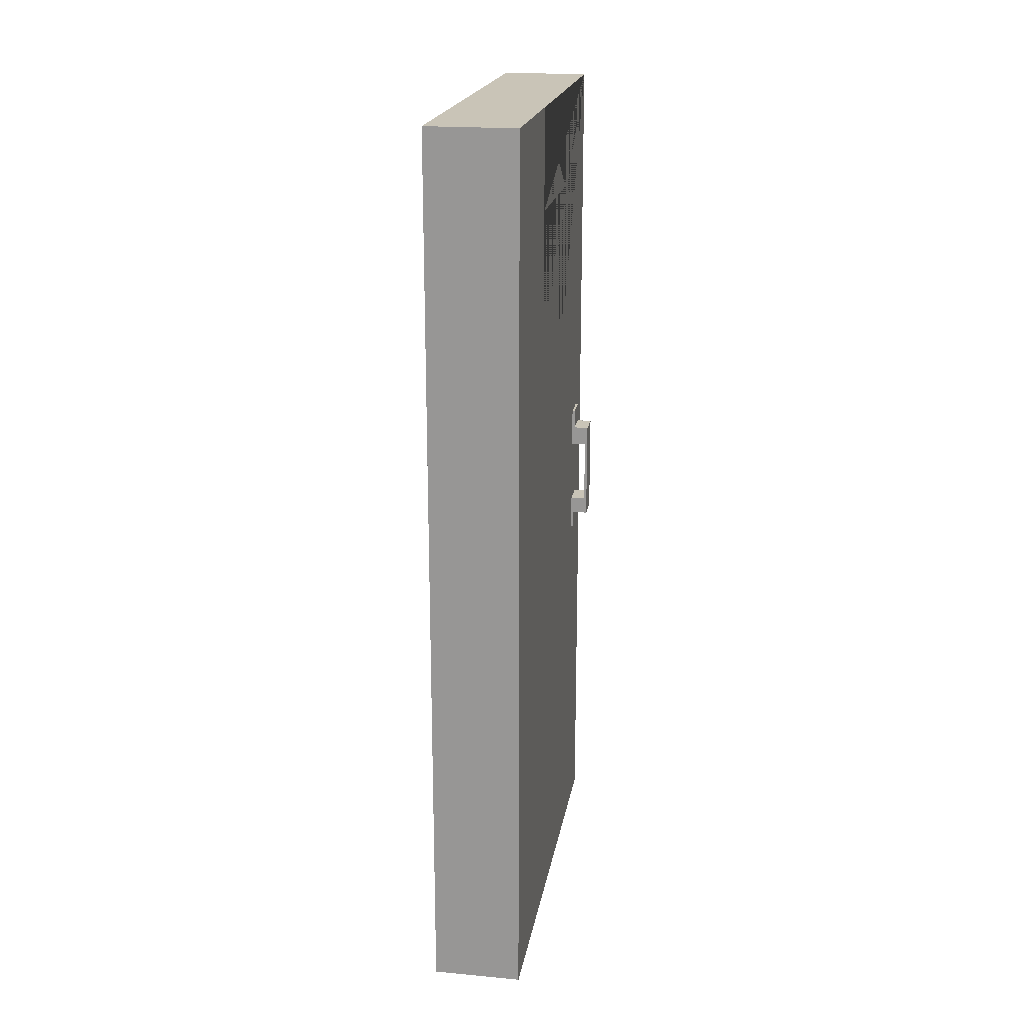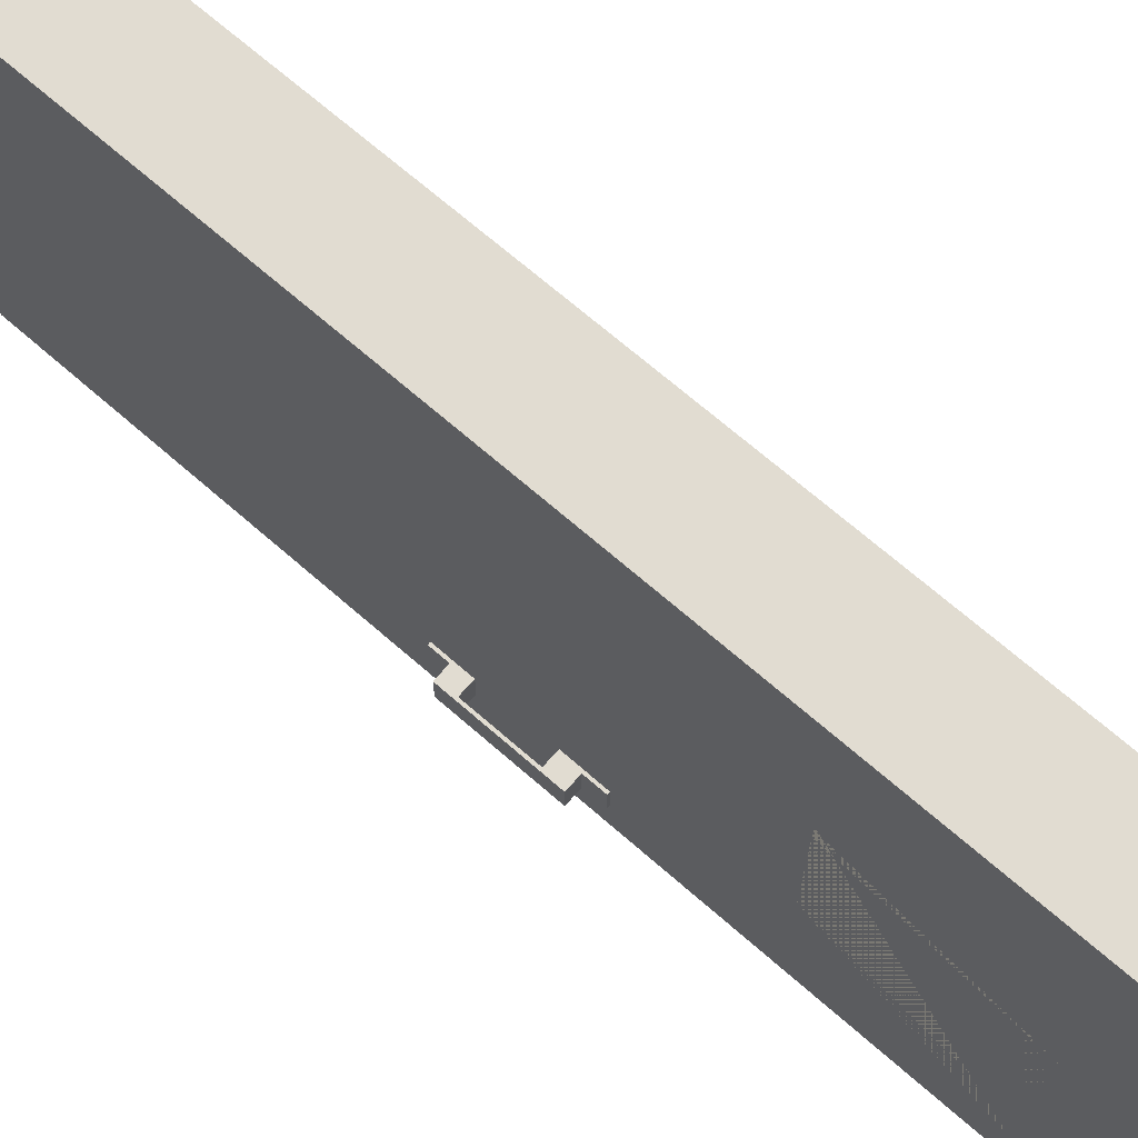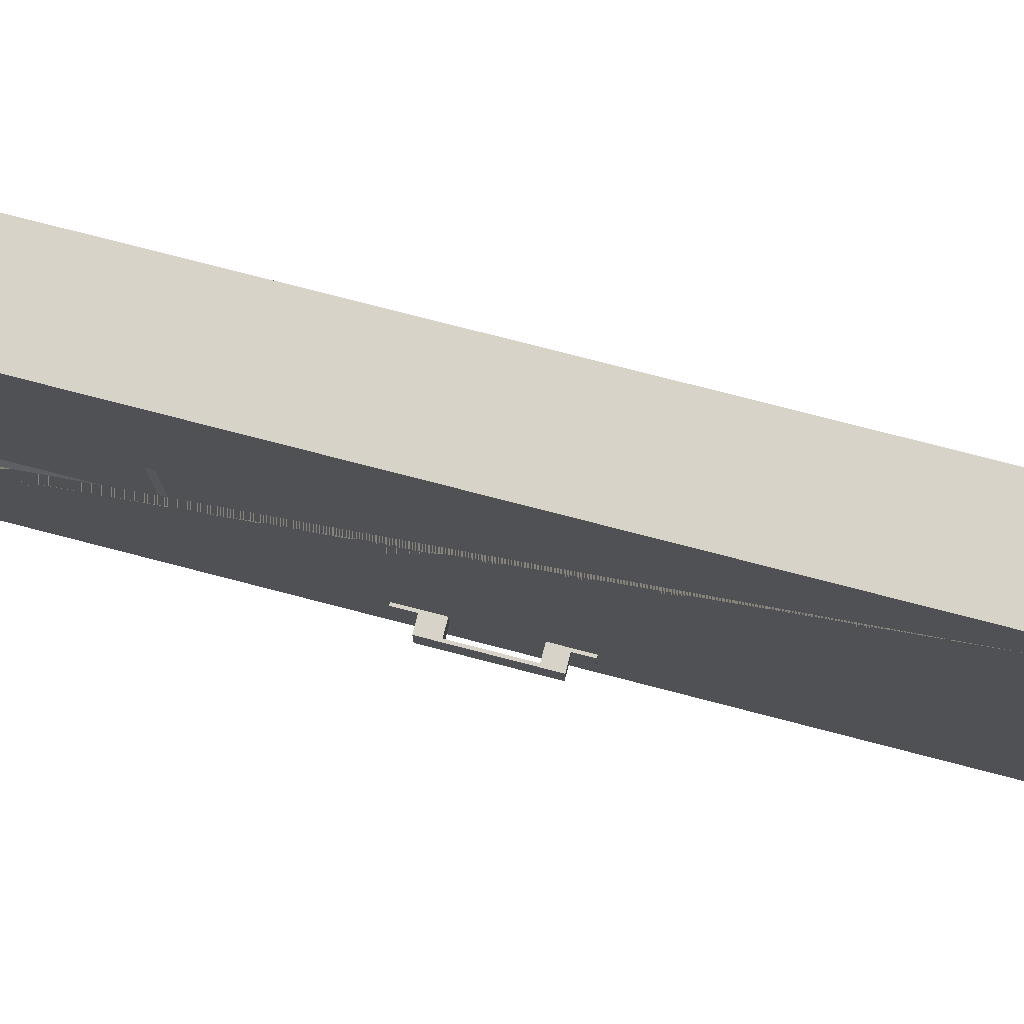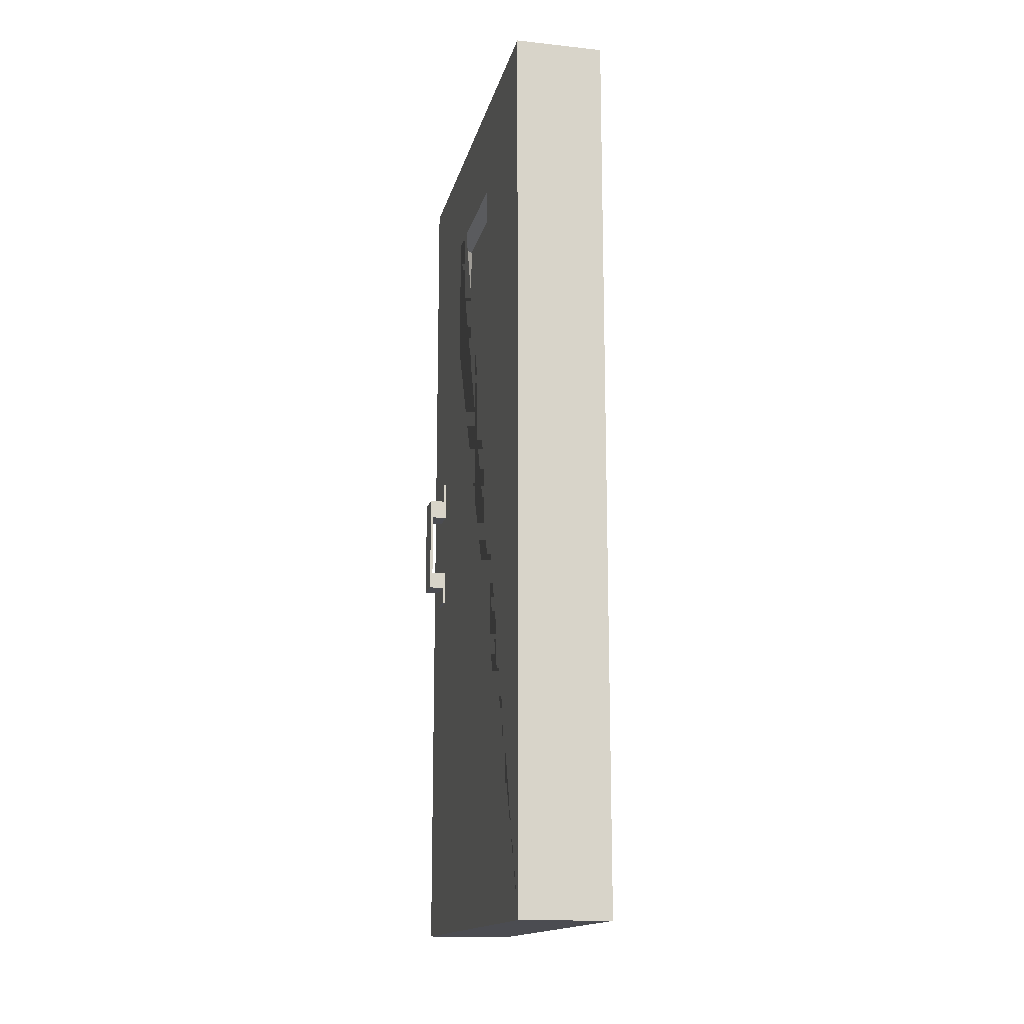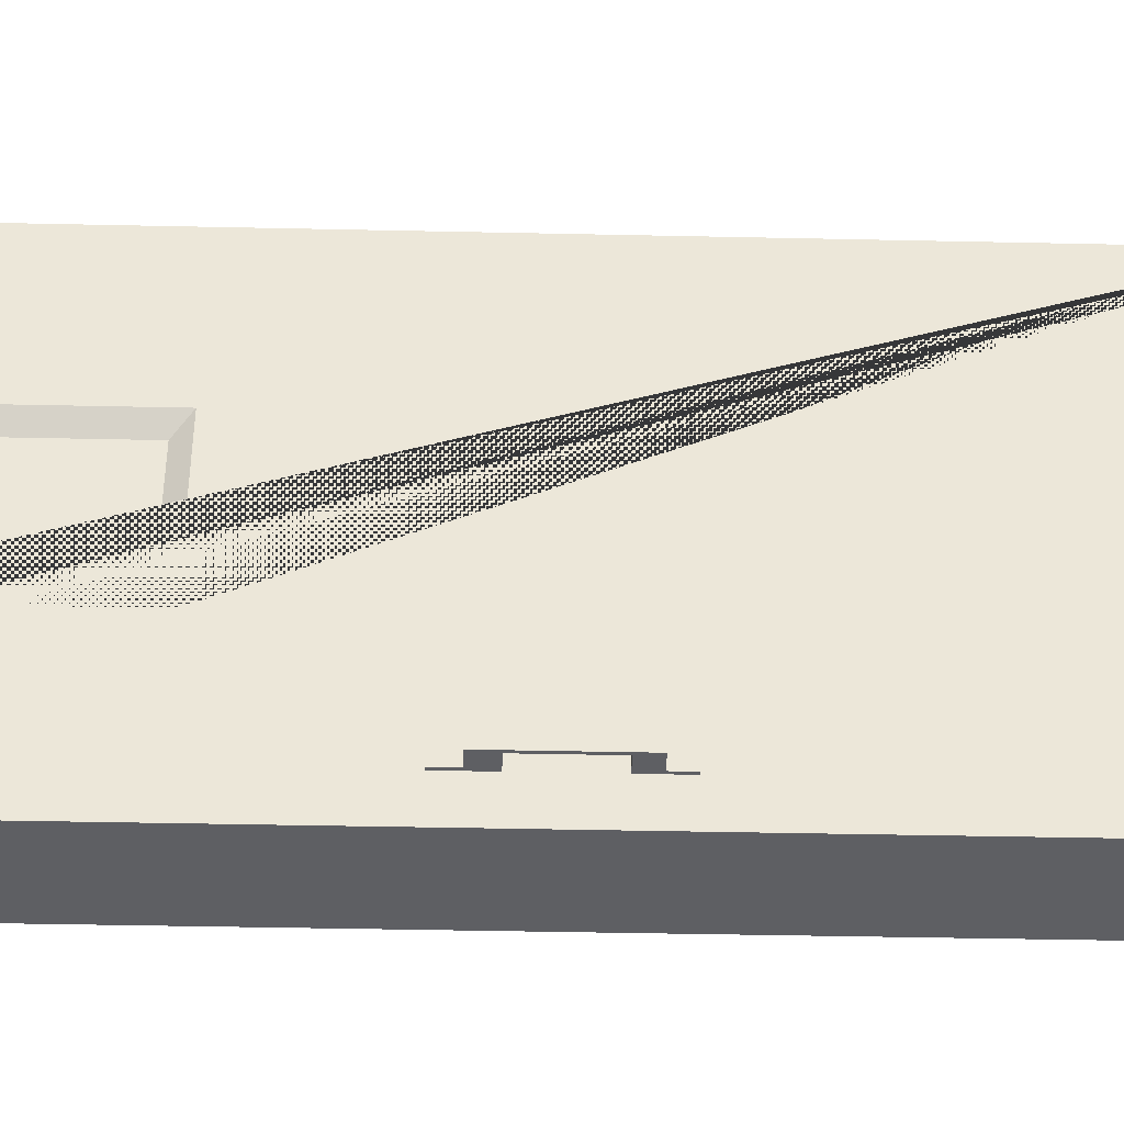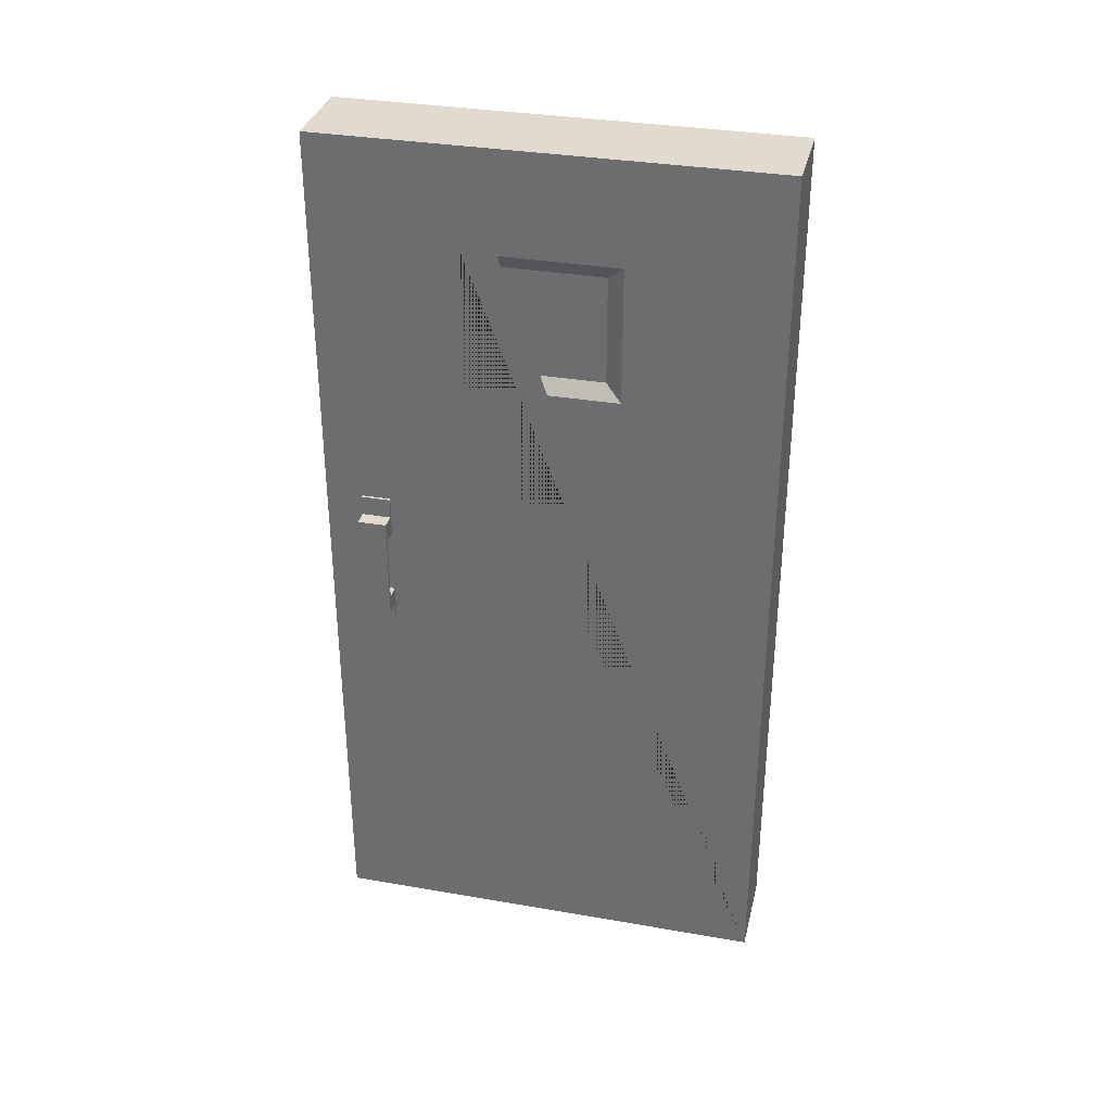
<metadata>
{"format":"obj","ext":"obj","renderer":"f3d","projection":"perspective","resolution":1024,"background":"white","views":[{"elev":20.0,"azim":9.6,"up":"+Y"},{"elev":69.1,"azim":131.2,"up":"+Z"},{"elev":77.0,"azim":-75.5,"up":"+Z"},{"elev":-15.4,"azim":-12.7,"up":"+Y"},{"elev":-41.8,"azim":-91.5,"up":"+Z"},{"elev":33.6,"azim":-76.7,"up":"+Y"}]}
</metadata>
<code>
o Cube
v 0.1 -1 -0.5
v 0.1 -1 0.5
v -0.1 -1 0.5
v -0.1 -1 -0.5
v 0.1 1 -0.5
v 0.1 1 0.5
v -0.1 1 0.5
v -0.1 1 -0.5
v 0.1 1 -0.175
v -0.1 1 -0.175
v -0.1 0.773 -0.175
v 0.1 0.773 -0.175
v 0.1 0.4674 -0.175
v -0.1 0.4674 -0.175
v 0.1 1 0.1625
v 0.1 0.773 0.1625
v 0.1 0.4674 0.1625
v -0.1 1 0.1625
v -0.1 0.773 0.1625
v -0.1 0.4674 0.1625
v -0.0781 0.7395 0.1255
v -0.0781 0.7395 -0.138
v -0.0781 0.5009 0.1255
v -0.0781 0.5009 -0.138
v 0.0781 0.7395 -0.138
v 0.0781 0.5009 -0.138
v 0.0781 0.7395 0.1255
v 0.0781 0.5009 0.1255
v 0.09975 0.16 -0.4172
v 0.09975 0.16 -0.3532
v 0.09975 -0.16 -0.3532
v 0.09975 -0.16 -0.4172
v 0.09975 -0.07998 -0.4172
v 0.1397 -0.07998 -0.4172
v 0.09975 -0.07998 -0.3532
v 0.1397 -0.07998 -0.3532
v 0.1397 0.06998 -0.3532
v 0.09975 0.06998 -0.4172
v 0.1397 0.06998 -0.4172
v 0.09975 0.06998 -0.3532
v 0.1397 0.115 -0.3532
v 0.09975 0.115 -0.4172
v 0.1397 0.115 -0.4172
v 0.09975 0.115 -0.3532
v 0.09975 -0.12 -0.4172
v 0.1397 -0.12 -0.4172
v 0.09975 -0.12 -0.3532
v 0.1397 -0.12 -0.3532
v 0.1058 0.16 -0.3532
v 0.1058 0.16 -0.4172
v 0.1058 -0.16 -0.4172
v 0.1058 -0.16 -0.3532
v 0.1058 -0.07998 -0.4172
v 0.1058 -0.07998 -0.3532
v 0.1058 0.06998 -0.4172
v 0.1058 0.06998 -0.3532
v 0.1058 0.115 -0.4172
v 0.1058 0.115 -0.3532
v 0.1058 -0.12 -0.3532
v 0.1058 -0.12 -0.4172
v 0.1338 -0.07998 -0.4172
v 0.1338 0.06998 -0.4172
v 0.1338 0.115 -0.4172
v 0.1338 -0.12 -0.4172
v 0.1338 -0.07998 -0.3532
v 0.1338 0.06998 -0.3532
v 0.1338 0.115 -0.3532
v 0.1338 -0.12 -0.3532
v 0.09975 0.16 -0.4172
v 0.09975 0.16 -0.3532
v 0.09975 -0.16 -0.3532
v 0.09975 -0.16 -0.4172
v 0.09975 -0.07998 -0.4172
v 0.1397 -0.07998 -0.4172
v 0.09975 -0.07998 -0.3532
v 0.1397 -0.07998 -0.3532
v 0.1397 0.06998 -0.3532
v 0.09975 0.06998 -0.4172
v 0.1397 0.06998 -0.4172
v 0.09975 0.06998 -0.3532
v 0.1397 0.115 -0.3532
v 0.09975 0.115 -0.4172
v 0.1397 0.115 -0.4172
v 0.09975 0.115 -0.3532
v 0.09975 -0.12 -0.4172
v 0.1397 -0.12 -0.4172
v 0.09975 -0.12 -0.3532
v 0.1397 -0.12 -0.3532
v 0.1058 0.16 -0.3532
v 0.1058 0.16 -0.4172
v 0.1058 -0.16 -0.4172
v 0.1058 -0.16 -0.3532
v 0.1058 -0.07998 -0.4172
v 0.1058 -0.07998 -0.3532
v 0.1058 0.06998 -0.4172
v 0.1058 0.06998 -0.3532
v 0.1058 0.115 -0.4172
v 0.1058 0.115 -0.3532
v 0.1058 -0.12 -0.3532
v 0.1058 -0.12 -0.4172
v 0.1338 -0.07998 -0.4172
v 0.1338 0.06998 -0.4172
v 0.1338 0.115 -0.4172
v 0.1338 -0.12 -0.4172
v 0.1338 -0.07998 -0.3532
v 0.1338 0.06998 -0.3532
v 0.1338 0.115 -0.3532
v 0.1338 -0.12 -0.3532
v -0.1 0.1622 -0.3533
v -0.1 0.1622 -0.4172
v -0.1 -0.1578 -0.4172
v -0.1 -0.1578 -0.3533
v -0.1 -0.07778 -0.3533
v -0.14 -0.07778 -0.3533
v -0.1 -0.07778 -0.4172
v -0.14 -0.07778 -0.4172
v -0.14 0.07218 -0.4172
v -0.1 0.07218 -0.3533
v -0.14 0.07218 -0.3533
v -0.1 0.07218 -0.4172
v -0.14 0.1172 -0.4172
v -0.1 0.1172 -0.3533
v -0.14 0.1172 -0.3533
v -0.1 0.1172 -0.4172
v -0.1 -0.1178 -0.3533
v -0.14 -0.1178 -0.3533
v -0.1 -0.1178 -0.4172
v -0.14 -0.1178 -0.4172
v -0.106 0.1622 -0.4172
v -0.106 0.1622 -0.3533
v -0.106 -0.1578 -0.3533
v -0.106 -0.1578 -0.4172
v -0.106 -0.07778 -0.3533
v -0.106 -0.07778 -0.4172
v -0.106 0.07218 -0.3533
v -0.106 0.07218 -0.4172
v -0.106 0.1172 -0.3533
v -0.106 0.1172 -0.4172
v -0.106 -0.1178 -0.4172
v -0.106 -0.1178 -0.3533
v -0.1341 -0.07778 -0.3533
v -0.1341 0.07218 -0.3533
v -0.1341 0.1172 -0.3533
v -0.1341 -0.1178 -0.3533
v -0.1341 -0.07778 -0.4172
v -0.1341 0.07218 -0.4172
v -0.1341 0.1172 -0.4172
v -0.1341 -0.1178 -0.4172
f 10 18 7 6 15 9 5 8
f 6 7 3 2
f 5 1 4 8
f 3 7 18 19 20 14 11 10 8 4
f 12 16 27 25
f 19 18 10 11
f 5 9 12 13 17 16 15 6 2 1
f 11 14 24 22
f 12 9 15 16
f 1 2 3 4
f 23 21 22 24
f 26 25 27 28
f 14 20 23 24
f 20 19 21 23
f 13 12 25 26
f 17 13 26 28
f 16 17 28 27
f 19 11 22 21
f 101 105 106 102
f 72 71 75 73
f 98 89 70 84
f 104 101 74 86
f 99 94 75 87
f 97 98 81 83
f 86 74 76 88
f 101 102 79 74
f 74 79 77 76
f 102 103 83 79
f 96 98 84 80
f 78 80 70 69
f 79 83 81 77
f 78 102 106 80
f 97 90 89 98
f 92 99 87 71
f 72 85 100 91
f 86 88 99 100
f 106 107 98 96
f 78 82 97 95
f 108 105 94 99
f 85 73 93 100
f 82 69 90 97
f 71 72 91 92
f 69 70 89 90
f 88 76 105 108
f 76 77 106 105
f 77 81 107 106
f 99 92 91 100
f 95 97 103 102
f 100 93 101 104
f 105 101 73 75
f 141 145 146 142
f 112 111 115 113
f 138 129 110 124
f 144 141 114 126
f 139 134 115 127
f 137 138 121 123
f 126 114 116 128
f 141 142 119 114
f 114 119 117 116
f 142 143 123 119
f 136 138 124 120
f 118 120 110 109
f 119 123 121 117
f 118 142 146 120
f 137 130 129 138
f 132 139 127 111
f 112 125 140 131
f 126 128 139 140
f 146 147 138 136
f 118 122 137 135
f 148 145 134 139
f 125 113 133 140
f 122 109 130 137
f 111 112 131 132
f 109 110 129 130
f 128 116 145 148
f 116 117 146 145
f 117 121 147 146
f 139 132 131 140
f 135 137 143 142
f 140 133 141 144
f 145 141 113 115
f 61 65 66 62
f 32 31 35 33
f 58 49 30 44
f 64 61 34 46
f 59 54 35 47
f 57 58 41 43
f 46 34 36 48
f 61 62 39 34
f 34 39 37 36
f 62 63 43 39
f 56 58 44 40
f 38 40 30 29
f 39 43 41 37
f 38 62 66 40
f 57 50 49 58
f 52 59 47 31
f 32 45 60 51
f 46 48 59 60
f 66 67 58 56
f 38 42 57 55
f 68 65 54 59
f 45 33 53 60
f 42 29 50 57
f 31 32 51 52
f 29 30 49 50
f 48 36 65 68
f 36 37 66 65
f 37 41 67 66
f 59 52 51 60
f 55 57 63 62
f 60 53 61 64
f 65 61 33 35

</code>
